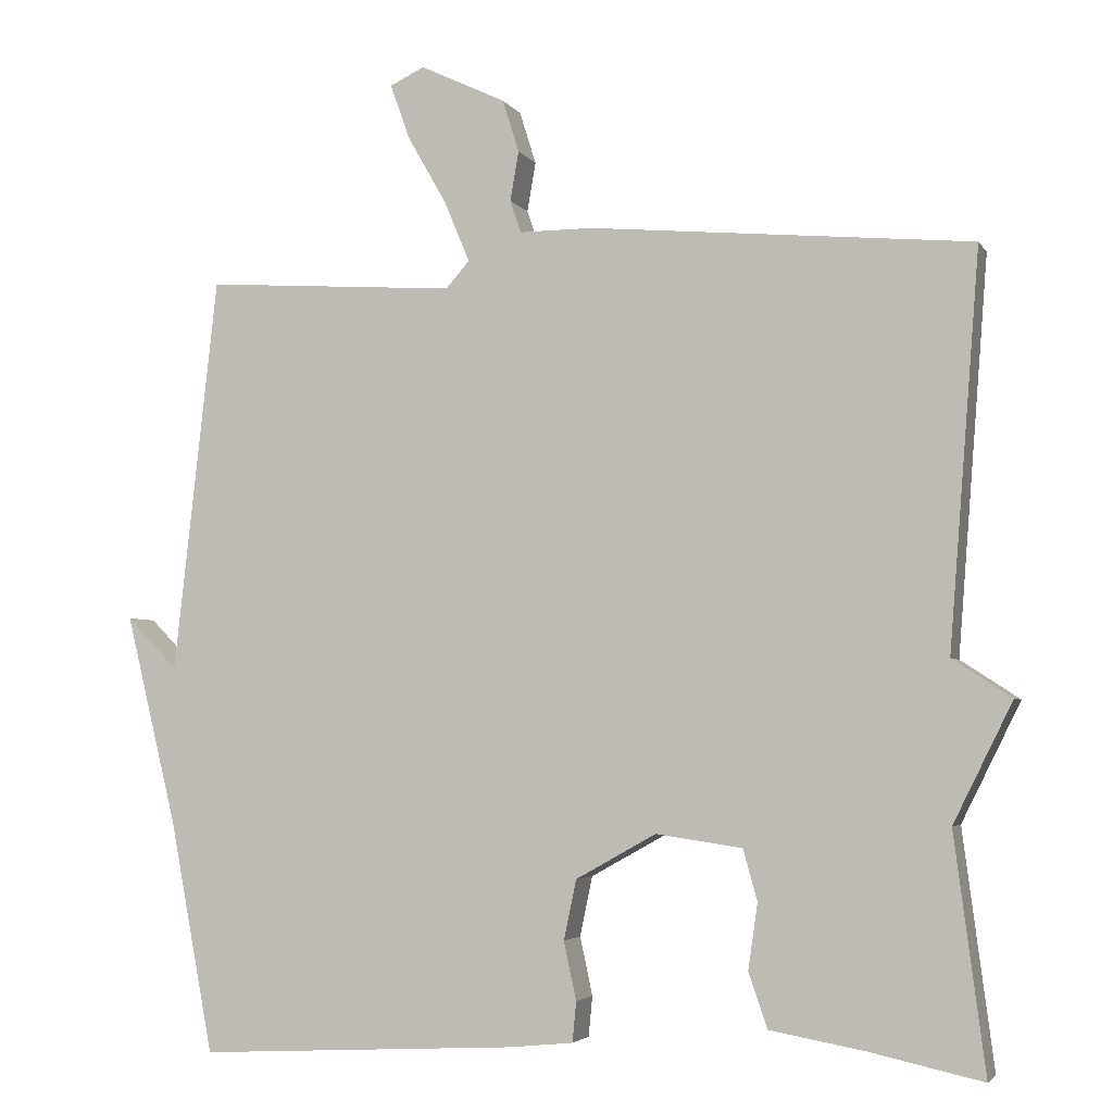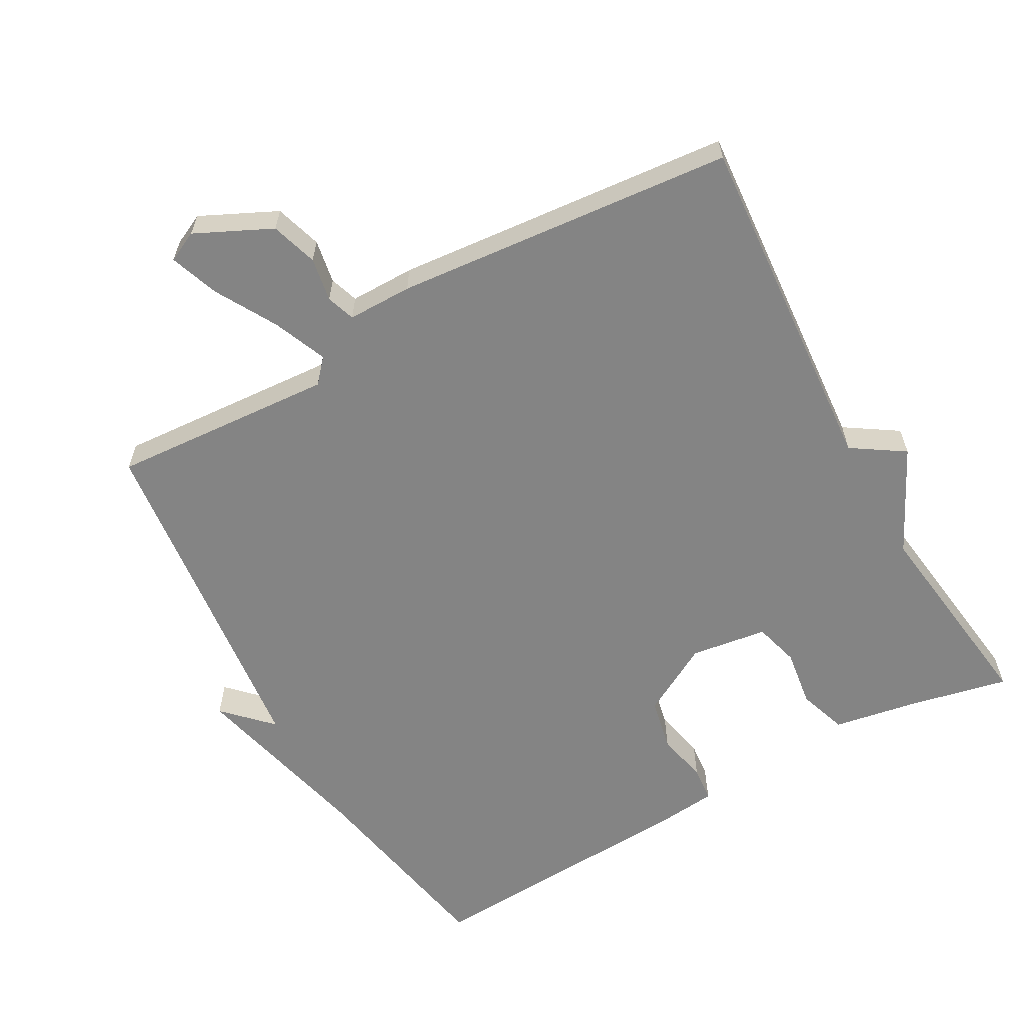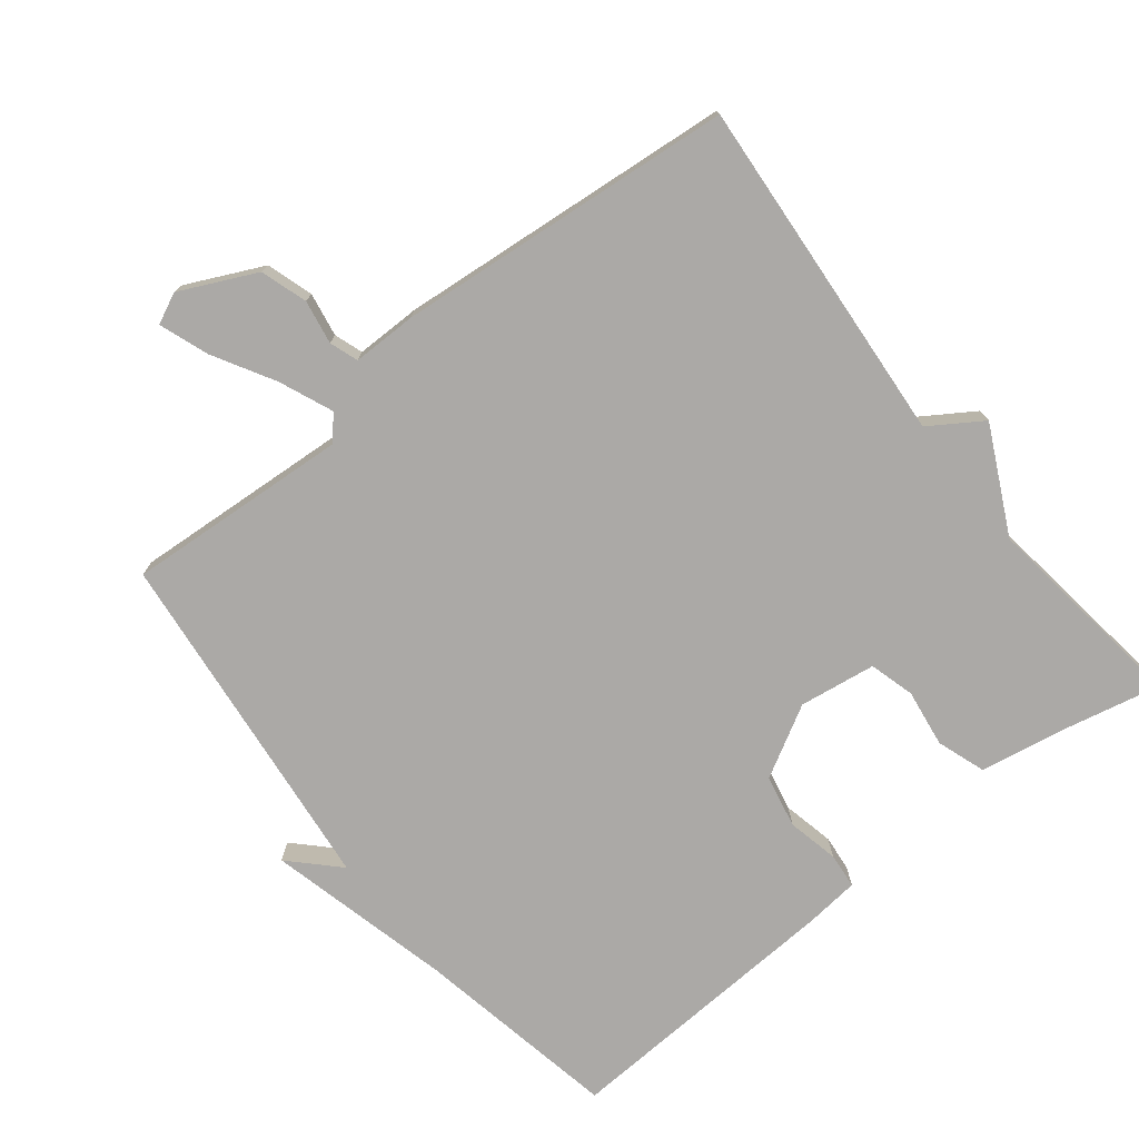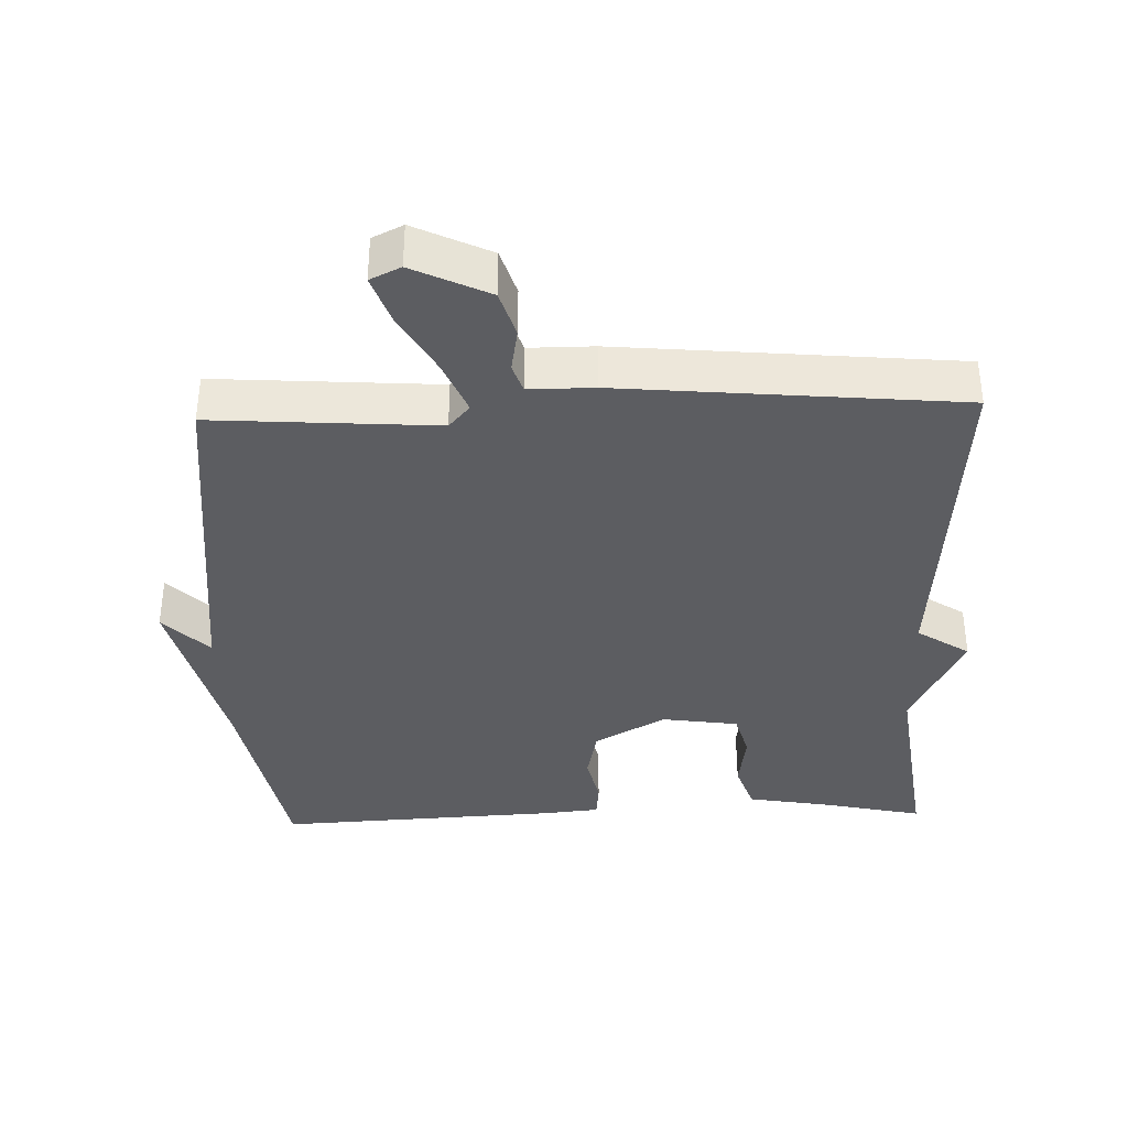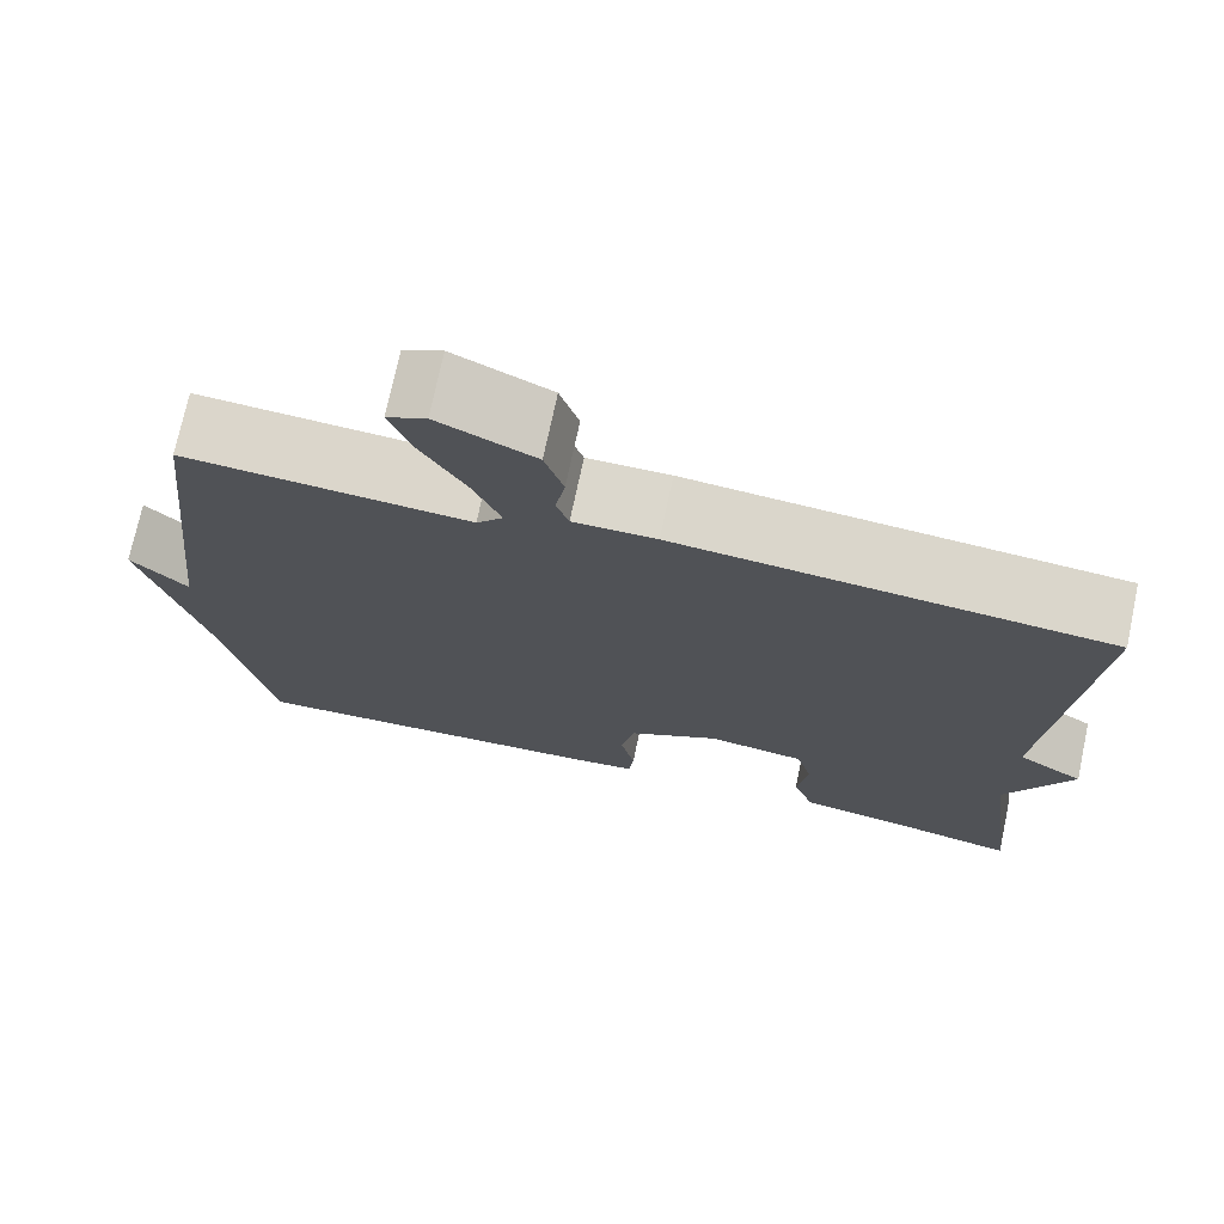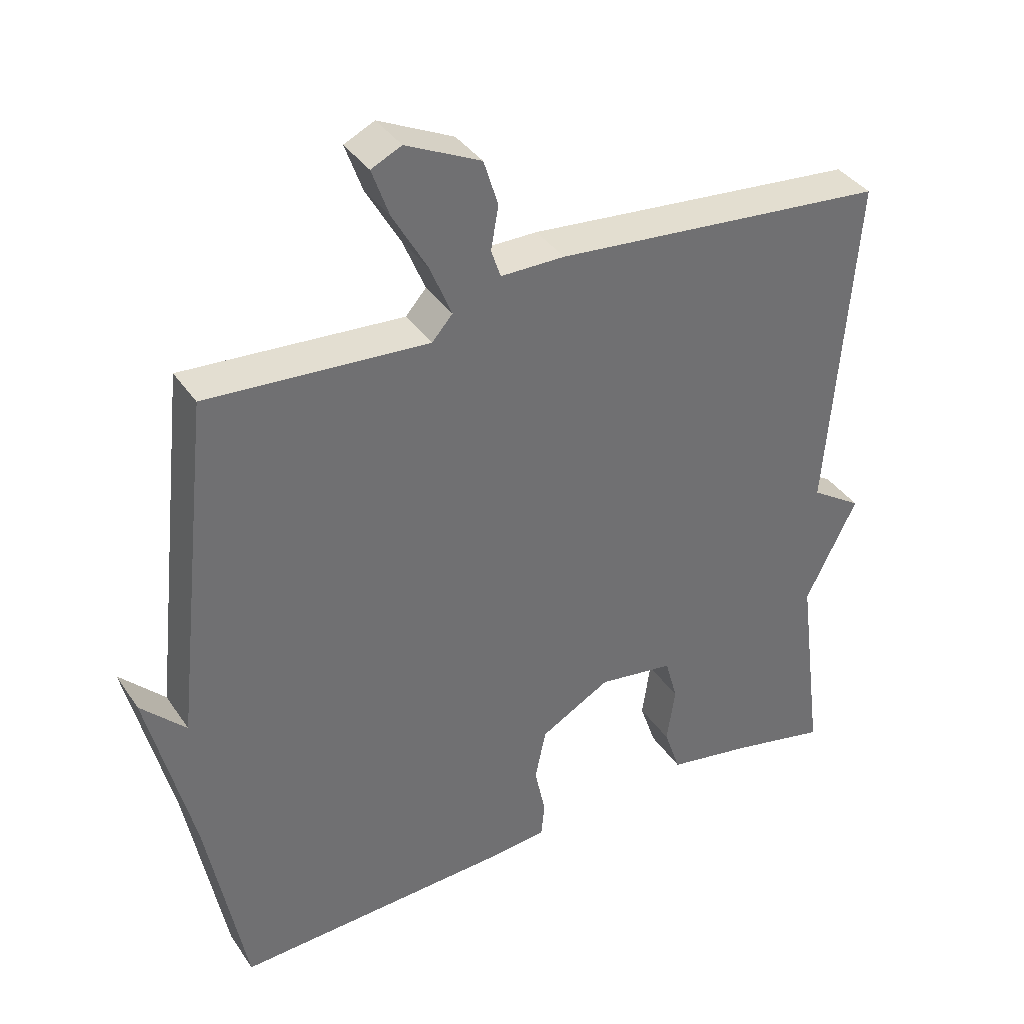
<metadata>
{"format":"obj","ext":"obj","renderer":"f3d","projection":"perspective","resolution":1024,"background":"white","views":[{"elev":-3.9,"azim":17.4,"up":"+Z"},{"elev":-61.4,"azim":29.2,"up":"+Y"},{"elev":-75.6,"azim":38.5,"up":"+Y"},{"elev":-37.1,"azim":1.9,"up":"+Y"},{"elev":73.4,"azim":12.0,"up":"+Z"},{"elev":37.5,"azim":-30.1,"up":"+Z"}]}
</metadata>
<code>
v -0.5 0.07 0.5
v -0.179 0.07 0.478
v -0.149 0.07 0.512
v -0.181 0.07 0.589
v -0.231 0.07 0.677
v -0.256 0.07 0.747
v -0.212 0.07 0.768
v -0.103 0.07 0.716
v -0.082 0.07 0.649
v -0.093 0.07 0.586
v -0.079 0.07 0.545
v 0.014 0.07 0.545
v 0.5 0.07 0.5
v 0.461 0.07 0
v 0.536 0.07 -0.049
v 0.461 0.07 -0.2
v 0.5 0.07 -0.5
v 0.359 0.07 -0.469
v 0.236 0.07 -0.447
v 0.212 0.07 -0.377
v 0.224 0.07 -0.294
v 0.206 0.07 -0.229
v 0.096 0.07 -0.213
v -0.006 0.07 -0.27
v -0.022 0.07 -0.346
v -0.006 0.07 -0.42
v -0.011 0.07 -0.471
v -0.09 0.07 -0.479
v -0.5 0.07 -0.5
v -0.556 0.07 -0.204
v -0.621 0.07 0.062
v -0.556 0.07 -0.004
v -0.5 0 0.5
v -0.179 0 0.478
v -0.149 0 0.512
v -0.181 0 0.589
v -0.231 0 0.677
v -0.256 0 0.747
v -0.212 0 0.768
v -0.103 0 0.716
v -0.082 0 0.649
v -0.093 0 0.586
v -0.079 0 0.545
v 0.014 0 0.545
v 0.5 0 0.5
v 0.461 0 0
v 0.536 0 -0.049
v 0.461 0 -0.2
v 0.5 0 -0.5
v 0.359 0 -0.469
v 0.236 0 -0.447
v 0.212 0 -0.377
v 0.224 0 -0.294
v 0.206 0 -0.229
v 0.096 0 -0.213
v -0.006 0 -0.27
v -0.022 0 -0.346
v -0.006 0 -0.42
v -0.011 0 -0.471
v -0.09 0 -0.479
v -0.5 0 -0.5
v -0.556 0 -0.204
v -0.621 0 0.062
v -0.556 0 -0.004
f 30 31 32
f 30 32 1
f 29 30 1
f 28 29 1
f 27 28 1
f 26 27 1
f 25 26 1
f 24 25 1 2
f 23 24 2 3
f 22 23 3
f 18 19 20 21
f 18 21 22
f 17 18 22
f 16 17 22
f 14 15 16 22
f 14 22 3
f 13 14 3
f 12 13 3
f 11 12 3
f 8 9 10
f 7 8 10
f 6 7 10
f 5 6 10
f 4 5 10
f 3 4 10 11
f 64 63 62
f 33 64 62
f 33 62 61
f 33 61 60
f 33 60 59
f 33 59 58
f 33 58 57
f 34 33 57 56
f 35 34 56 55
f 35 55 54
f 53 52 51 50
f 54 53 50
f 54 50 49
f 54 49 48
f 54 48 47 46
f 35 54 46
f 35 46 45
f 35 45 44
f 35 44 43
f 42 41 40
f 42 40 39
f 42 39 38
f 42 38 37
f 42 37 36
f 43 42 36 35
f 1 33 34 2
f 2 34 35 3
f 3 35 36 4
f 4 36 37 5
f 5 37 38 6
f 6 38 39 7
f 7 39 40 8
f 8 40 41 9
f 9 41 42 10
f 10 42 43 11
f 11 43 44 12
f 12 44 45 13
f 13 45 46 14
f 14 46 47 15
f 15 47 48 16
f 16 48 49 17
f 17 49 50 18
f 18 50 51 19
f 19 51 52 20
f 20 52 53 21
f 21 53 54 22
f 22 54 55 23
f 23 55 56 24
f 24 56 57 25
f 25 57 58 26
f 26 58 59 27
f 27 59 60 28
f 28 60 61 29
f 29 61 62 30
f 30 62 63 31
f 31 63 64 32
f 32 64 33 1

</code>
